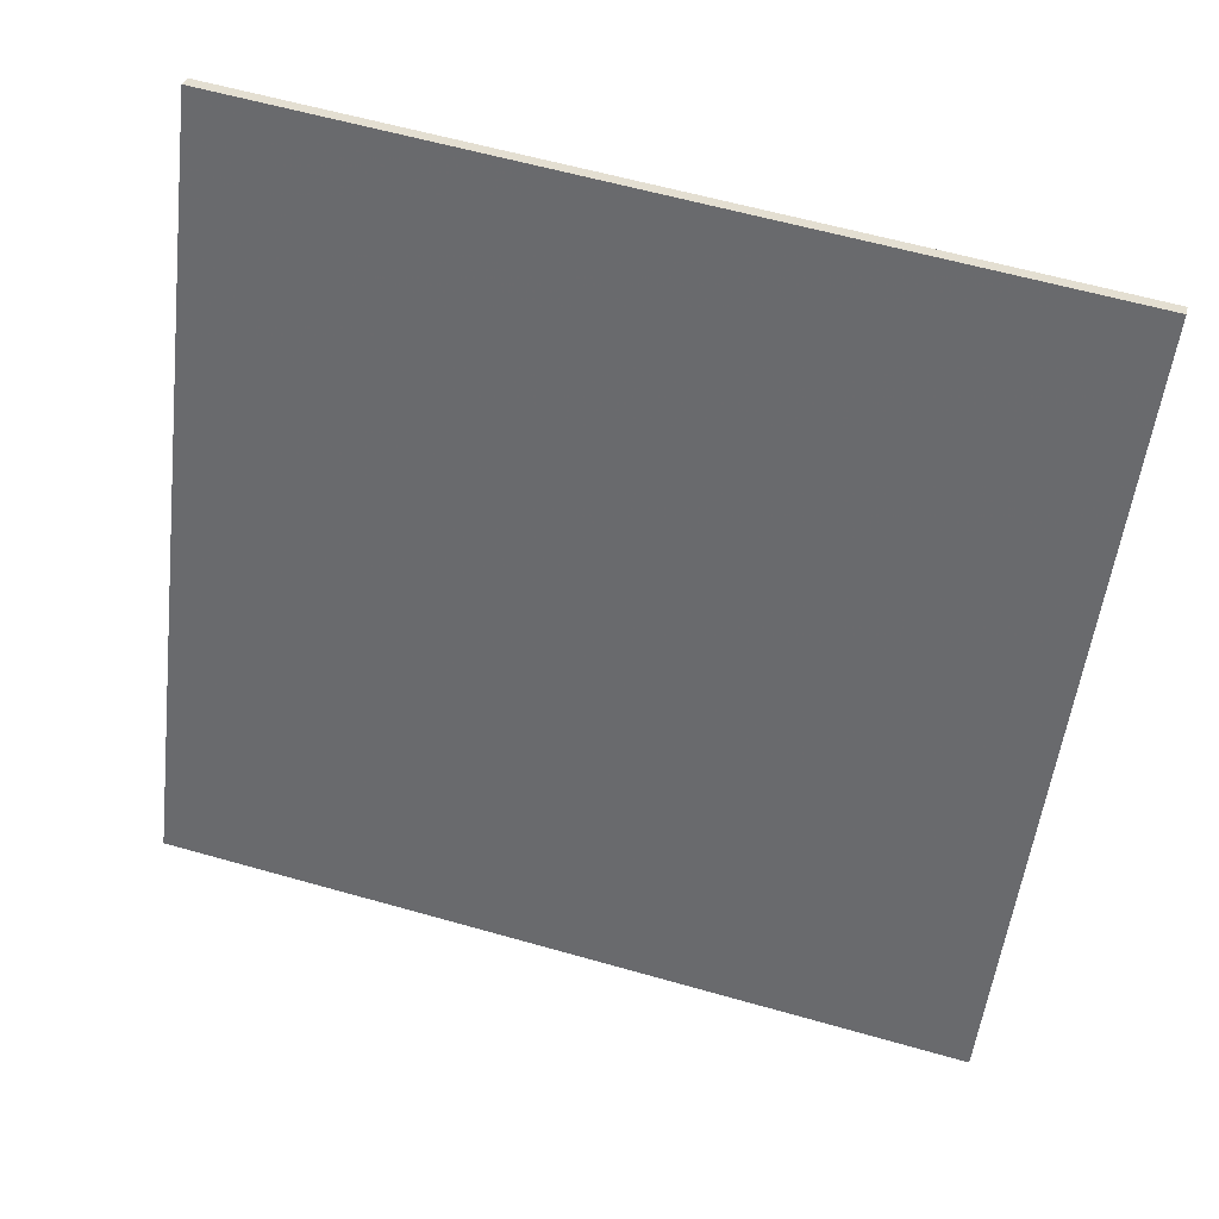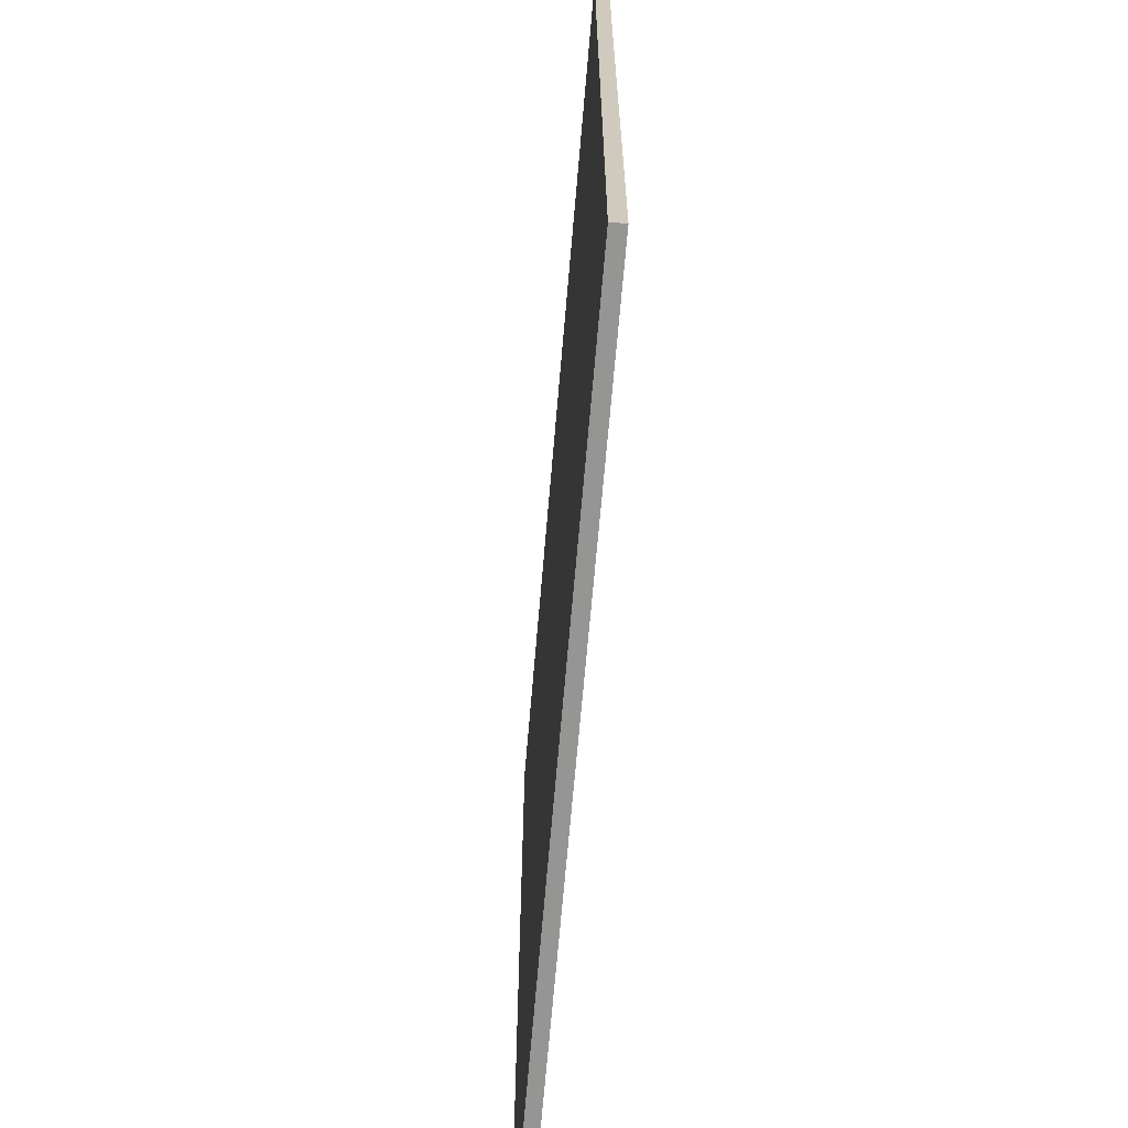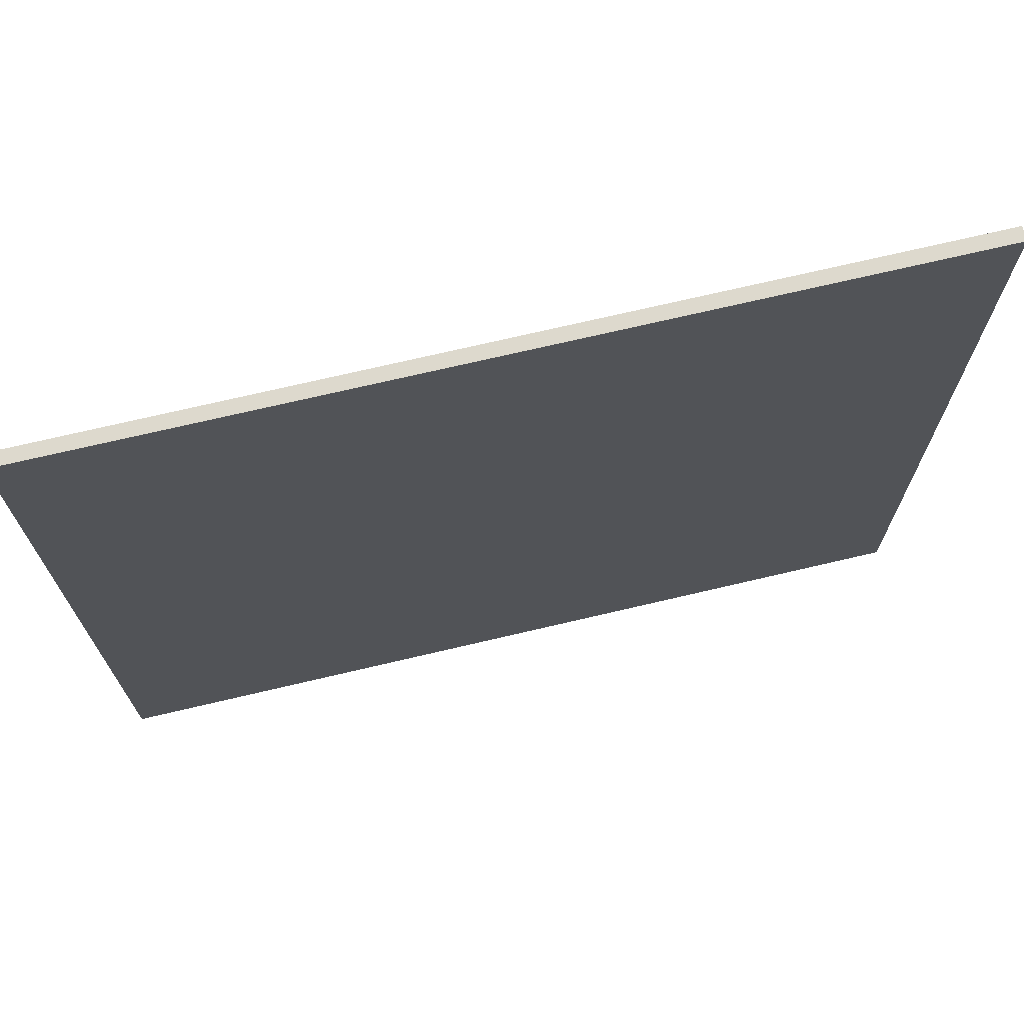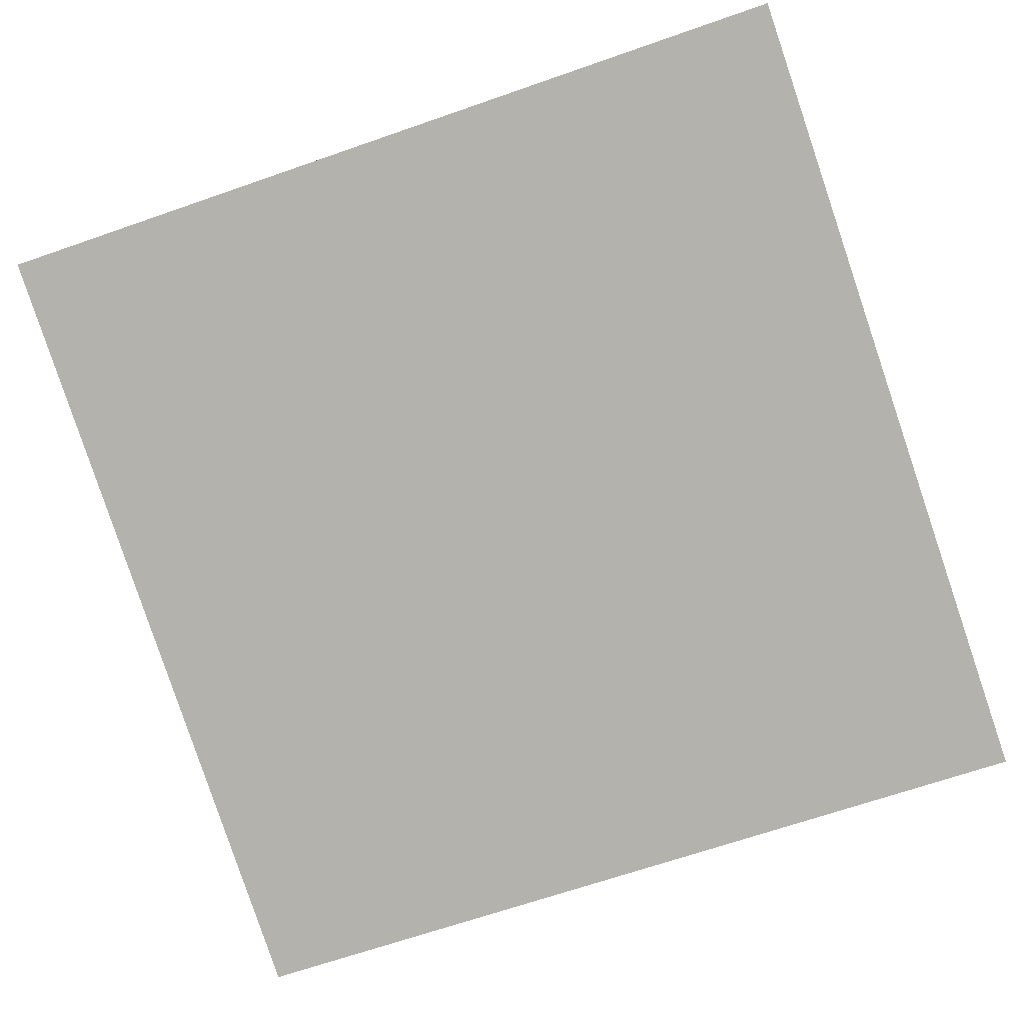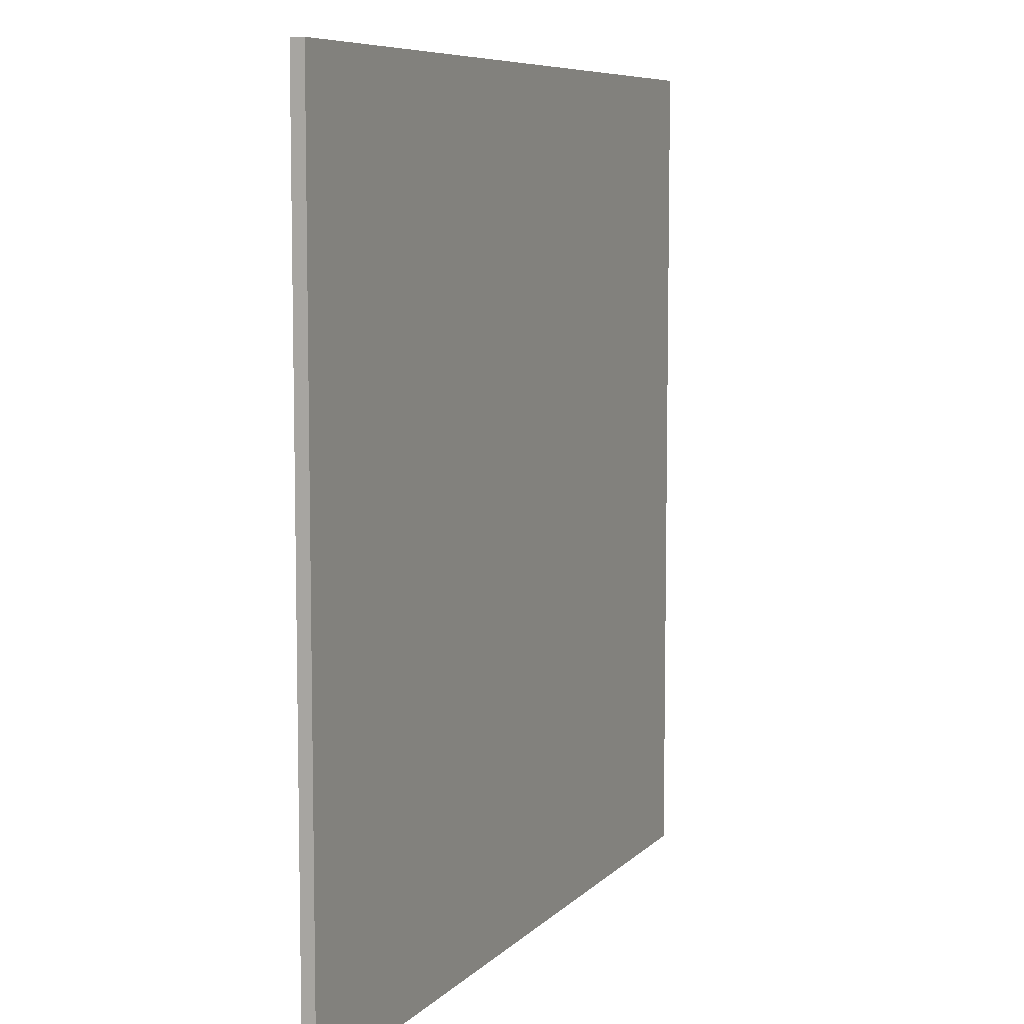
<metadata>
{"format":"obj","ext":"obj","renderer":"f3d","projection":"perspective","resolution":1024,"background":"white","views":[{"elev":-53.9,"azim":-6.9,"up":"+Y"},{"elev":-67.3,"azim":-109.5,"up":"+Z"},{"elev":71.9,"azim":152.1,"up":"+Z"},{"elev":-66.8,"azim":-70.7,"up":"+Y"},{"elev":7.6,"azim":98.5,"up":"+Z"}]}
</metadata>
<code>
v -59.59 24.34 -4.641
v -59.59 24.34 4.641
v -59.55 24.48 -4.641
v -59.55 24.48 4.641
v -68.57 26.68 -4.641
v -68.57 26.68 4.641
v -68.54 26.83 -4.641
v -68.54 26.83 4.641
f 1 3 4
f 4 2 1
f 5 6 8
f 8 7 5
f 1 2 6
f 6 5 1
f 3 7 8
f 8 4 3
f 1 5 7
f 7 3 1
f 2 4 8
f 8 6 2

</code>
